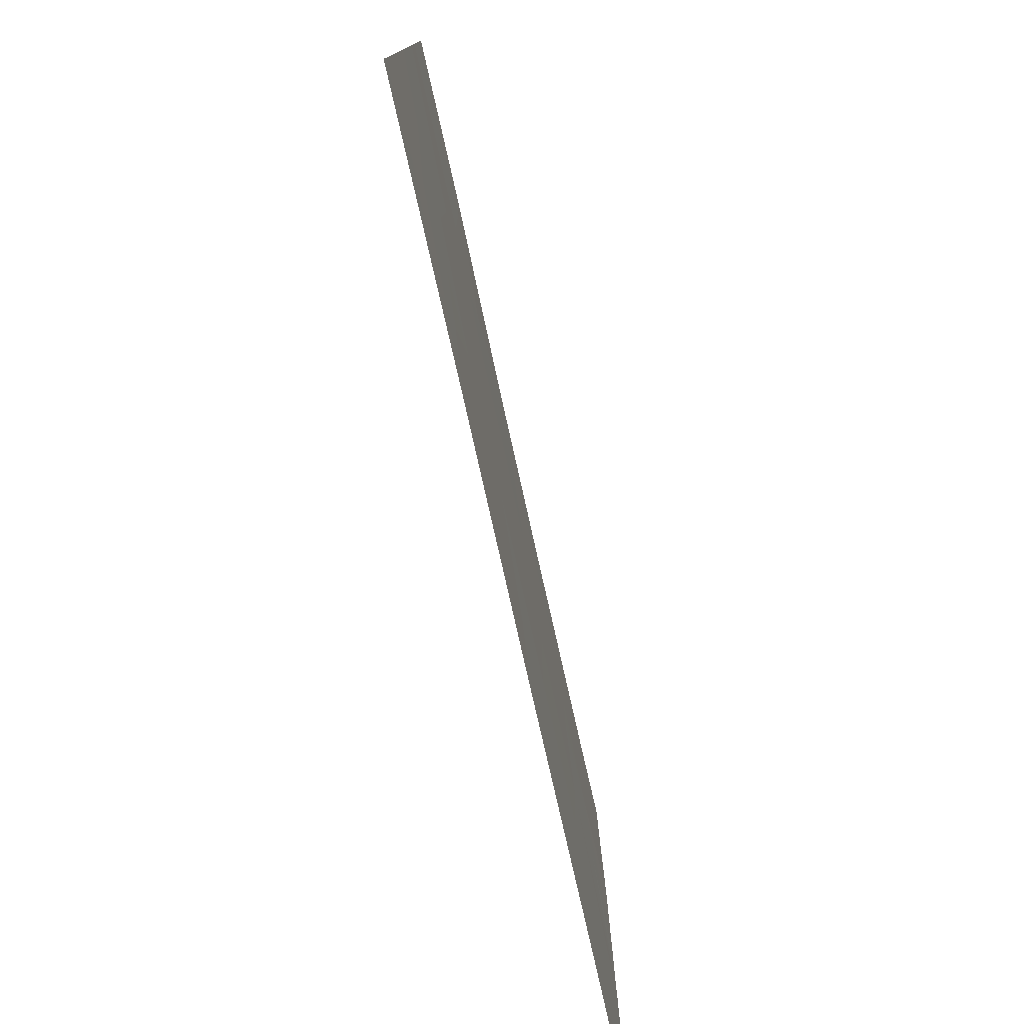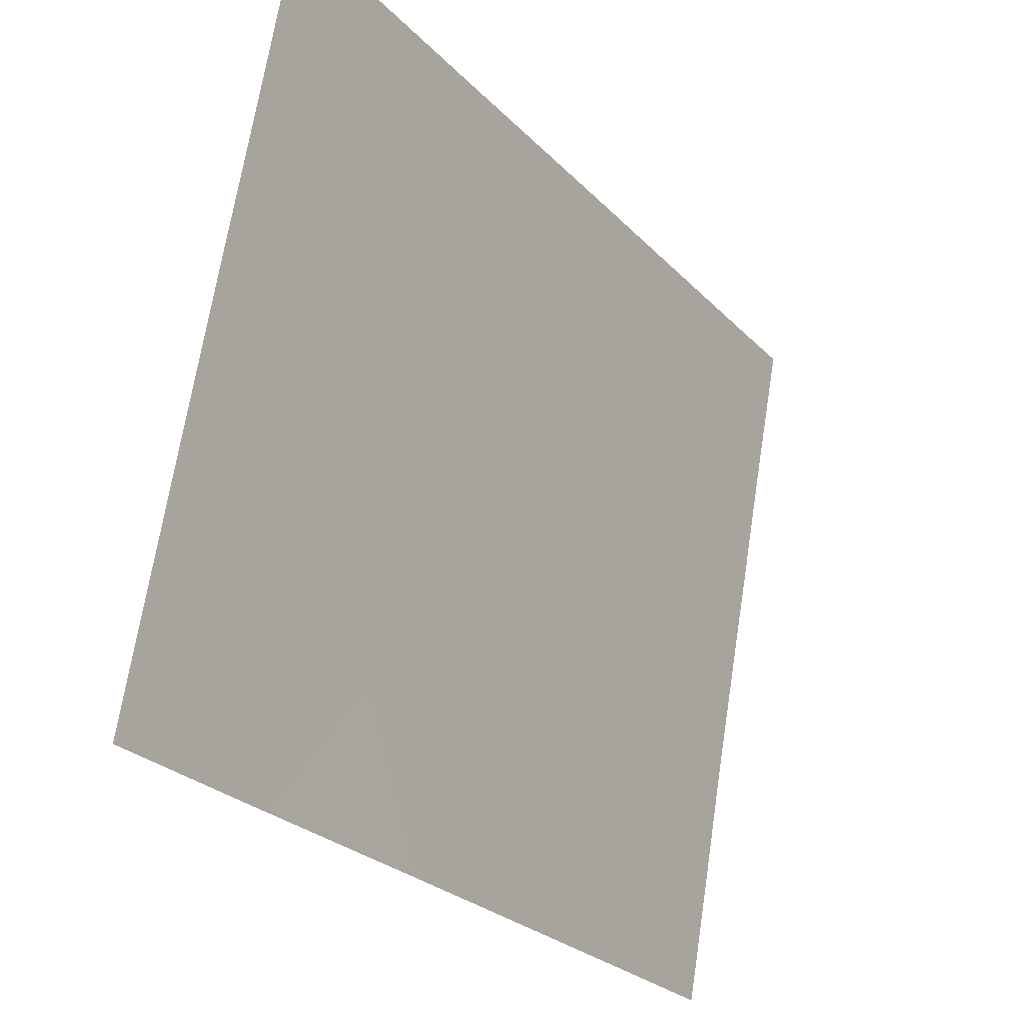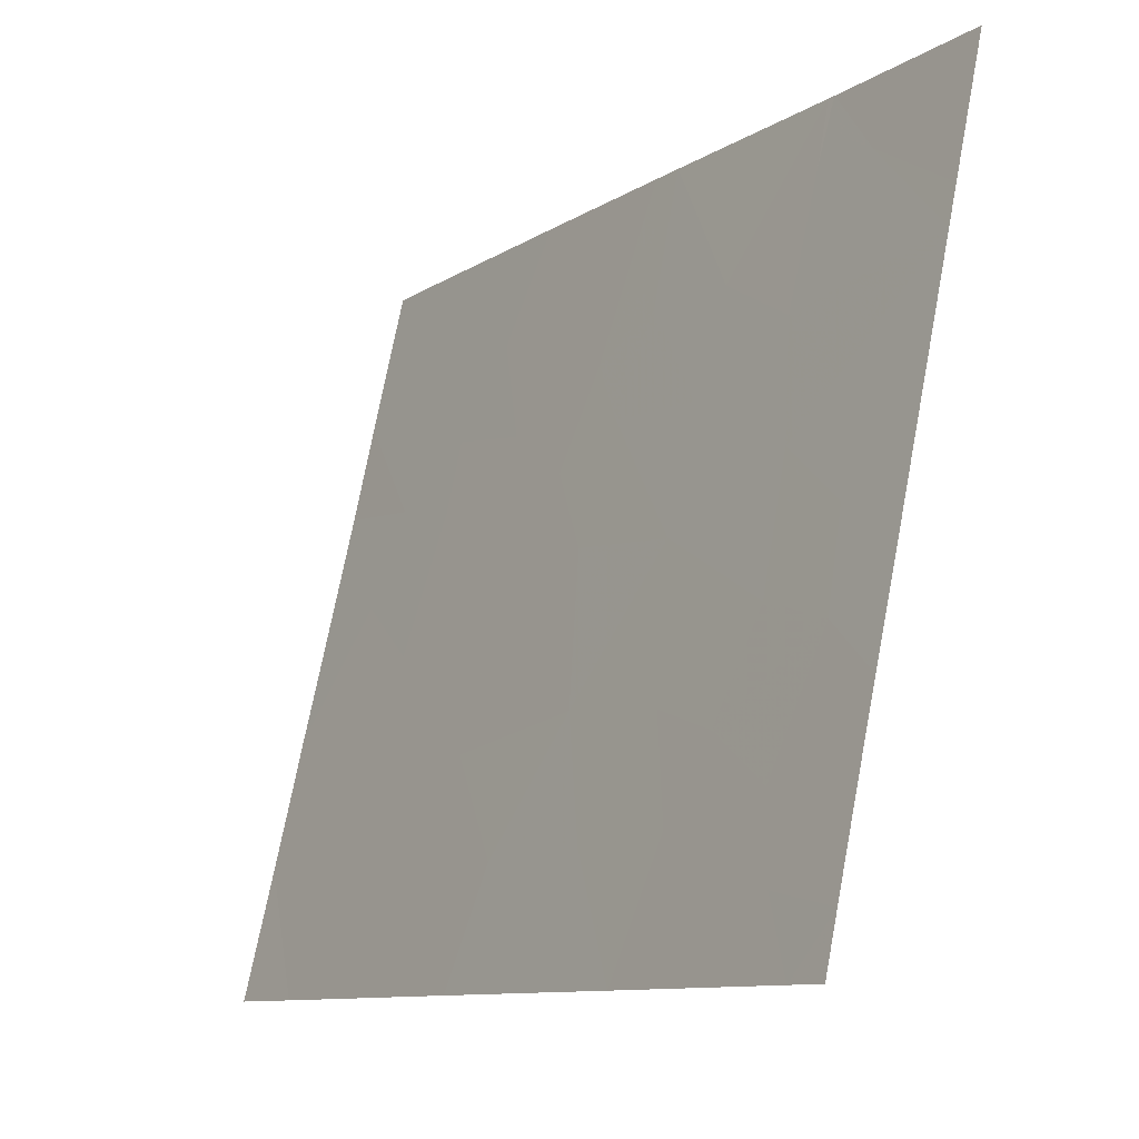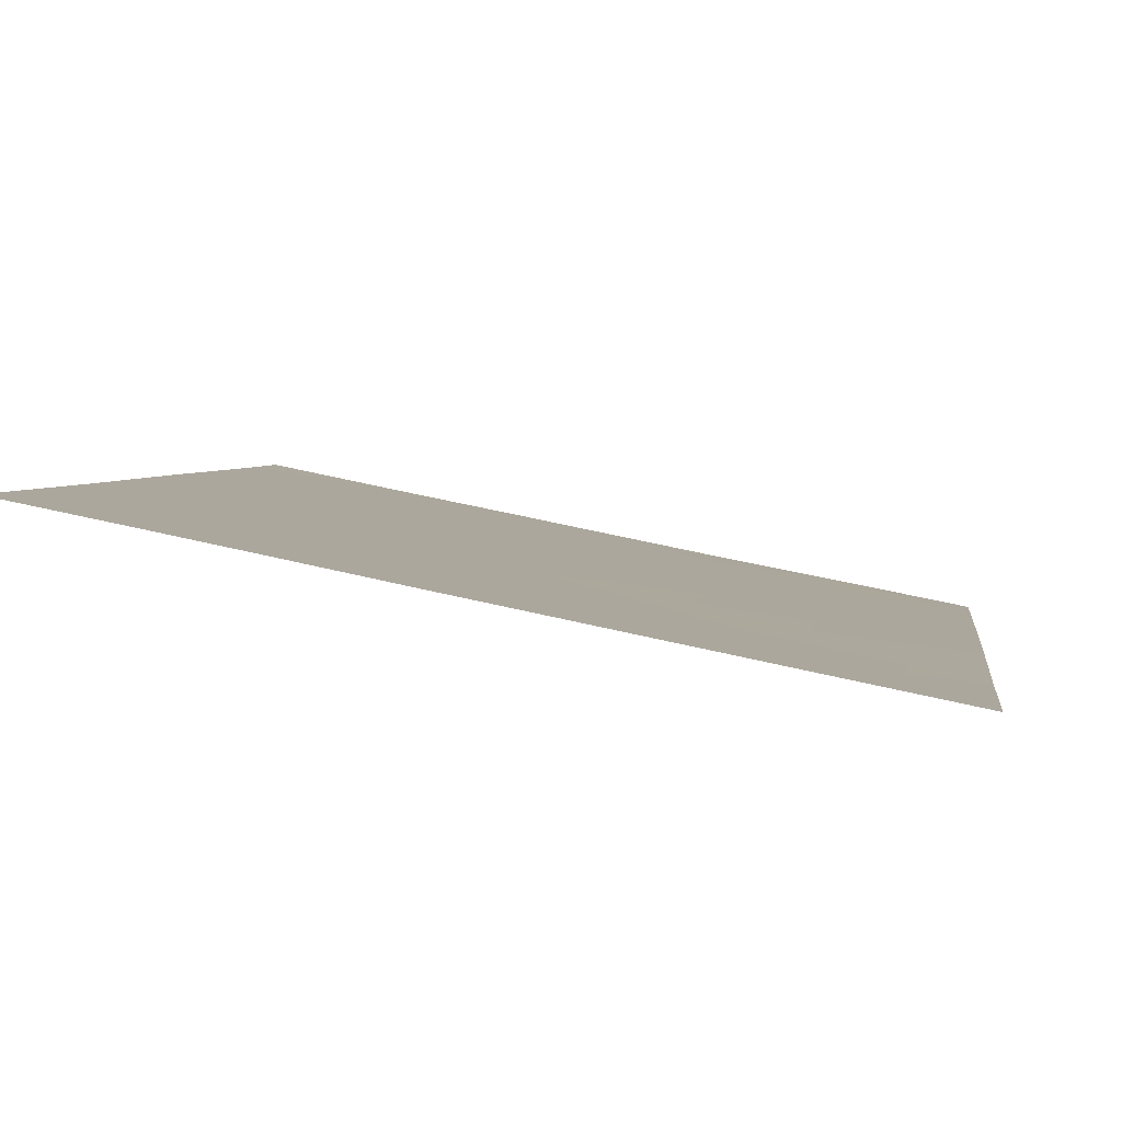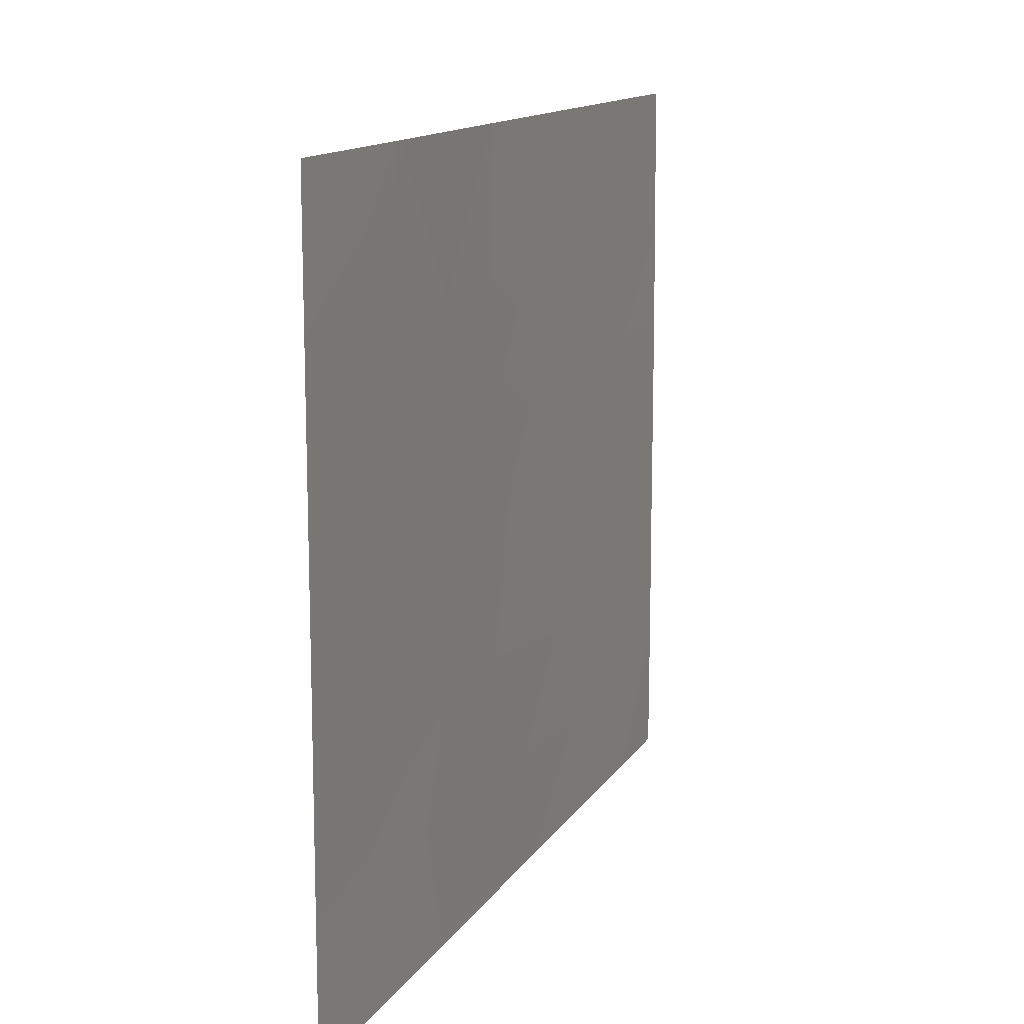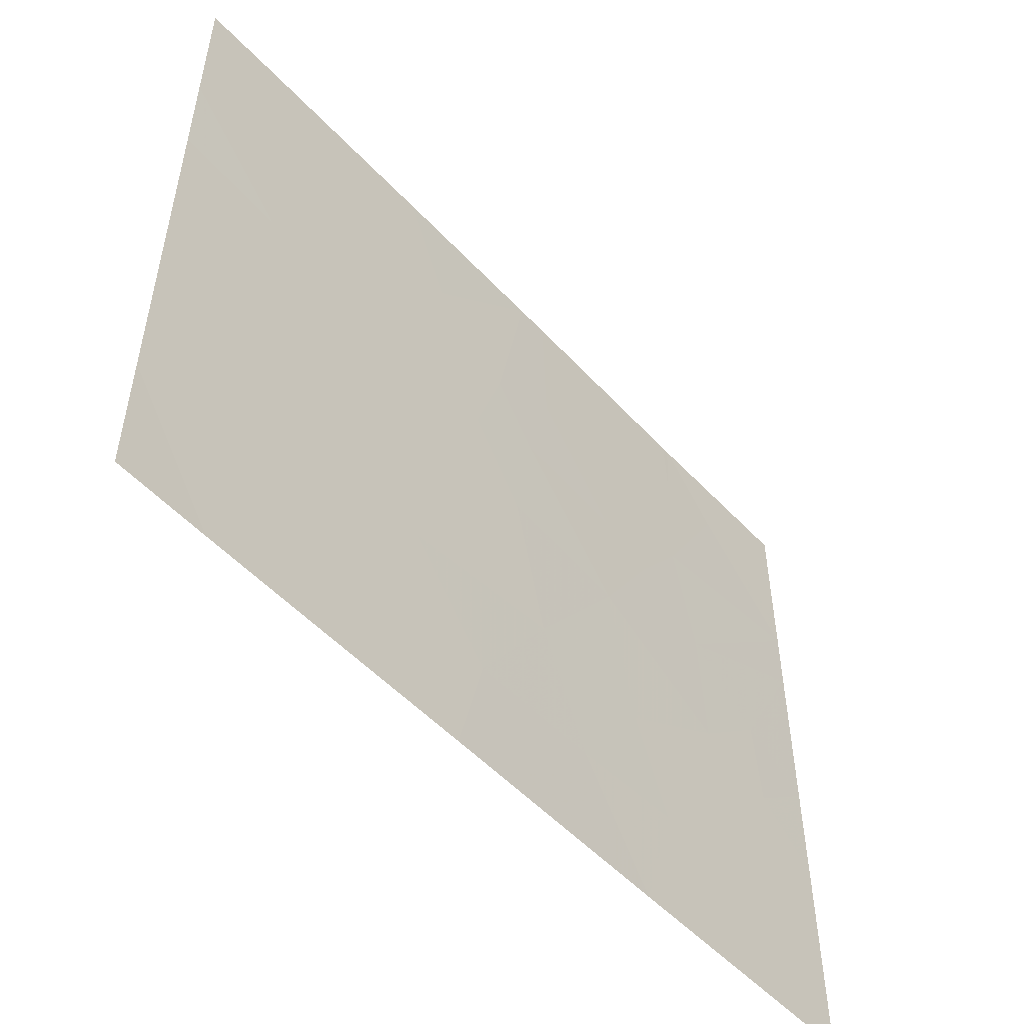
<metadata>
{"format":"obj","ext":"obj","renderer":"f3d","projection":"perspective","resolution":1024,"background":"white","views":[{"elev":-77.6,"azim":-133.6,"up":"+Z"},{"elev":69.4,"azim":9.0,"up":"+Y"},{"elev":72.5,"azim":-169.1,"up":"+Y"},{"elev":60.6,"azim":-76.5,"up":"+Y"},{"elev":13.4,"azim":-125.5,"up":"+Z"},{"elev":-52.4,"azim":75.2,"up":"+Z"}]}
</metadata>
<code>
v 28.55 23 18.97
v 28.74 22.72 18.74
v 28.55 23 18.67
v 28.65 22.86 18.46
v 28.55 23 19.35
v 28.79 22.64 19.06
v 28.7 22.78 19.56
v 29.45 21.65 19.42
v 29.53 21.53 20.03
v 29.83 21.08 19.33
v 29.84 21.07 19.94
v 28.97 22.37 20.66
v 29.09 22.19 20.38
v 29.12 22.15 20.59
v 29.19 22.04 20.88
v 29.56 21.49 18.46
v 29.14 22.11 18.46
v 29.33 21.83 18.93
v 30.34 20.32 18.46
v 30.55 20 18.98
v 30.55 20 19.36
v 30.28 20.41 18.8
v 29.7 21.28 18.46
v 29.63 21.37 18.92
v 30.12 20.64 19.29
v 29.95 20.9 18.88
v 29.59 21.44 20.75
v 29.43 21.68 20.89
v 29.49 21.59 20.5
v 29.06 22.23 18.96
v 28.97 22.36 19.26
v 28.99 22.34 18.73
v 30.11 20.67 20.35
v 30.3 20.37 20.42
v 30.36 20.28 20.03
v 30.16 20.58 19.78
v 28.55 23 20.91
v 28.8 22.62 21.18
v 28.55 23 21.46
v 28.9 22.47 21.46
v 30.44 20.16 20.16
v 28.55 23 18.46
v 28.91 22.46 20.18
v 29.15 22.09 19.37
v 29.66 21.33 20.36
v 30.55 20 19.75
v 28.89 22.49 19.66
v 28.72 22.75 19.93
v 30.15 20.6 18.46
v 30.23 20.48 18.46
v 28.96 22.38 21.19
v 28.95 22.4 21.46
v 28.9 22.47 21.28
v 28.96 22.38 18.46
v 28.55 23 20.49
v 28.55 23 20.76
v 29.99 20.84 19.58
v 29.87 21.02 20.58
v 30.11 20.67 20.64
v 30.55 20 20.46
v 30 20.83 21
v 28.97 22.37 21.46
v 28.95 22.4 21.46
v 29.22 21.99 19.97
v 28.55 23 19.78
v 30.04 20.77 21.46
v 29.91 20.97 21.46
v 30.55 20 18.46
v 30.38 20.27 21.46
v 30.27 20.43 20.88
v 30.55 20 20.86
v 29.22 21.99 20.46
v 29.52 21.55 21.46
v 29.8 21.14 21.01
v 29.44 21.67 21.46
v 30.55 20 21.3
v 30.55 20 21.46
v 30.55 20 19.51
f 3 2 1
f 3 4 2
f 6 5 1
f 6 7 5
f 11 9 8
f 8 10 11
f 14 12 13
f 15 12 14
f 18 17 16
f 22 19 20
f 20 21 22
f 24 16 23
f 26 25 10
f 29 27 28
f 32 30 31
f 31 6 32
f 35 34 33
f 33 36 35
f 39 37 38
f 38 40 39
f 35 41 34
f 4 3 42
f 12 43 13
f 44 31 30
f 11 45 9
f 35 46 41
f 6 1 2
f 48 7 47
f 26 49 22
f 22 25 26
f 22 50 19
f 53 51 52
f 26 23 49
f 32 54 17
f 43 56 55
f 43 12 56
f 57 11 10
f 59 58 33
f 25 22 21
f 34 41 60
f 59 61 58
f 32 2 54
f 32 6 2
f 26 24 23
f 26 10 24
f 57 10 25
f 51 62 63
f 57 36 11
f 53 38 51
f 29 9 45
f 37 56 38
f 24 18 16
f 24 8 18
f 52 40 38
f 64 47 44
f 64 43 47
f 54 2 4
f 36 57 25
f 7 65 5
f 61 66 67
f 48 55 65
f 19 68 20
f 7 31 47
f 7 6 31
f 10 8 24
f 51 63 52
f 32 17 30
f 70 69 66
f 66 61 70
f 70 71 69
f 11 58 45
f 29 45 27
f 64 9 29
f 29 72 64
f 72 29 28
f 28 15 72
f 8 44 18
f 11 33 58
f 11 36 33
f 59 34 70
f 59 70 61
f 48 47 43
f 74 73 27
f 27 58 74
f 48 43 55
f 8 64 44
f 28 73 75
f 28 27 73
f 34 59 33
f 43 64 13
f 41 46 60
f 34 60 71
f 71 70 34
f 44 47 31
f 53 52 38
f 58 27 45
f 15 28 75
f 8 9 64
f 71 76 69
f 12 38 56
f 12 51 38
f 49 50 22
f 51 12 15
f 69 76 77
f 35 78 46
f 35 36 78
f 18 30 17
f 18 44 30
f 48 65 7
f 13 72 14
f 13 64 72
f 15 14 72
f 36 21 78
f 36 25 21
f 61 74 58
f 15 75 62
f 62 51 15
f 74 67 73
f 74 61 67

</code>
